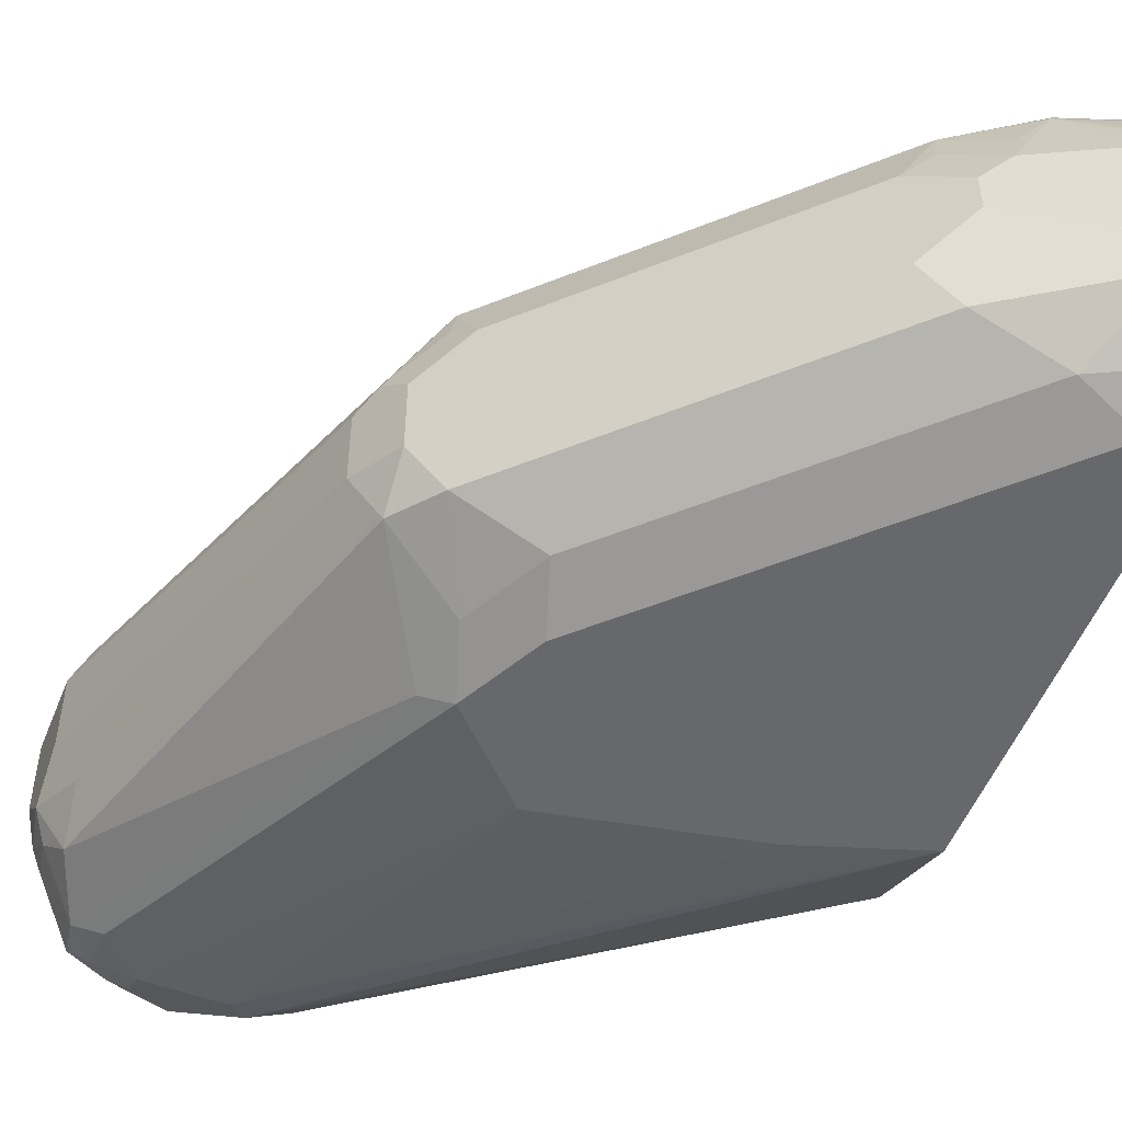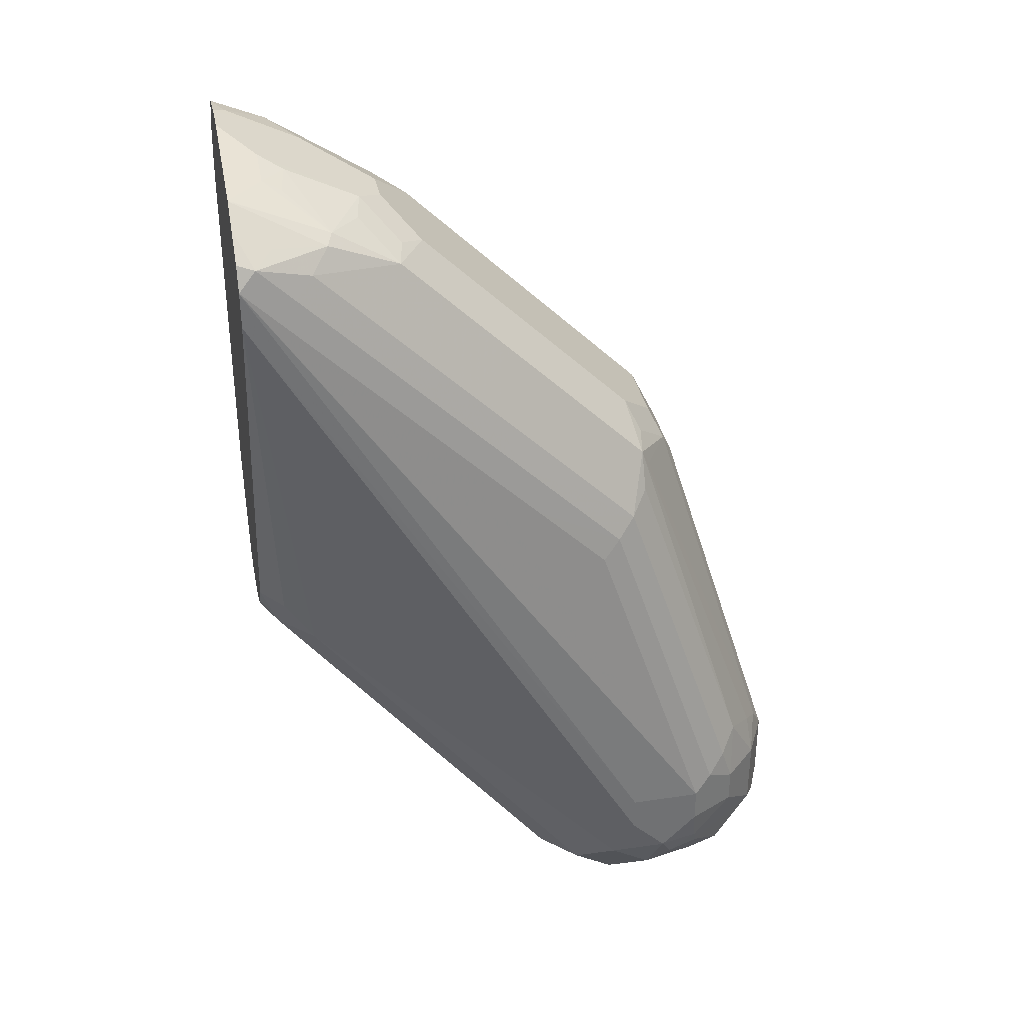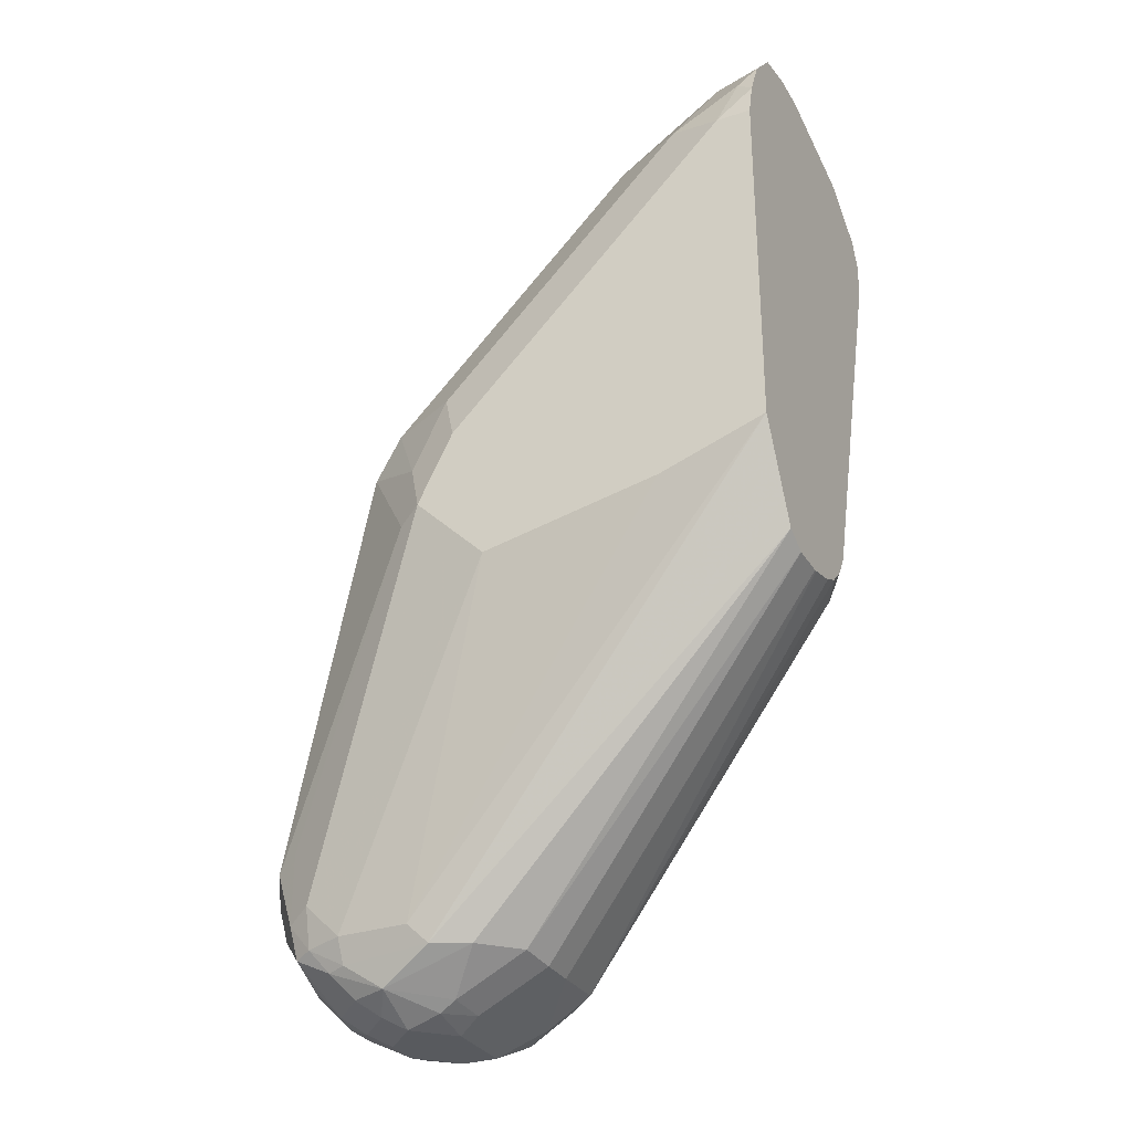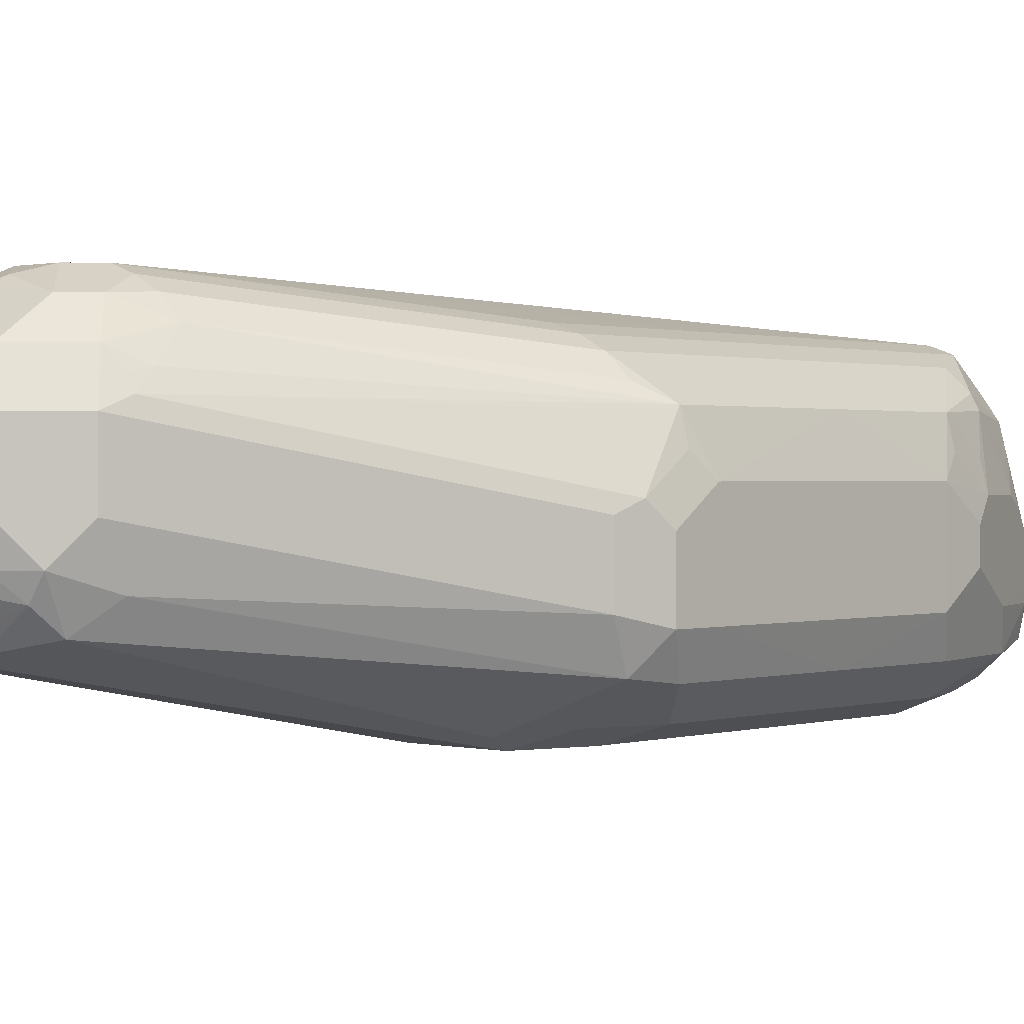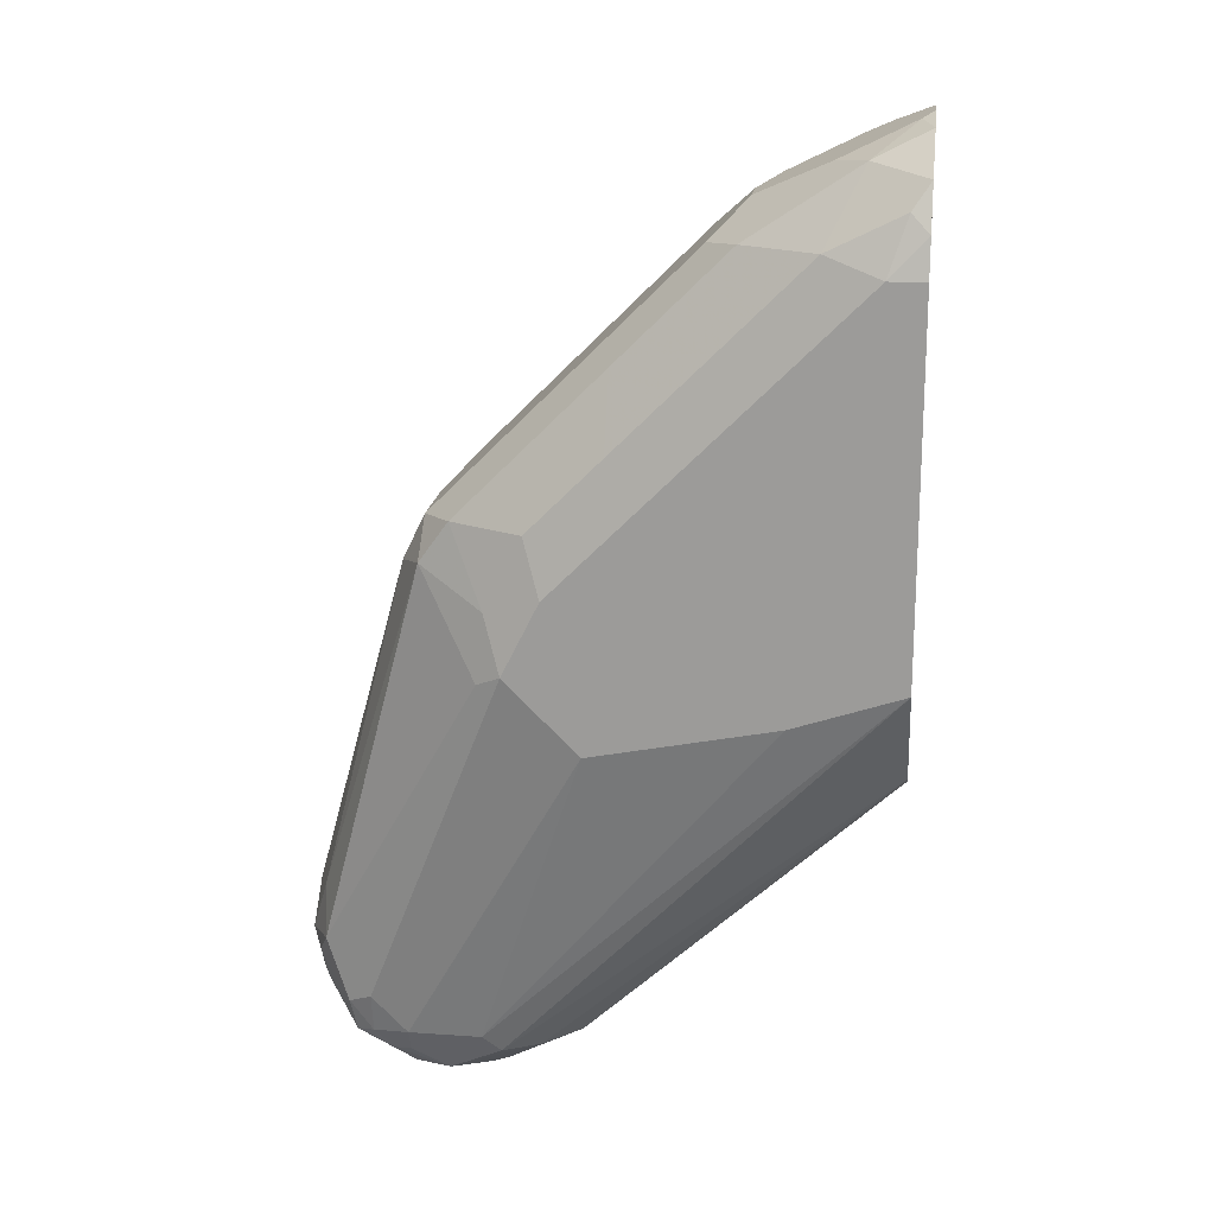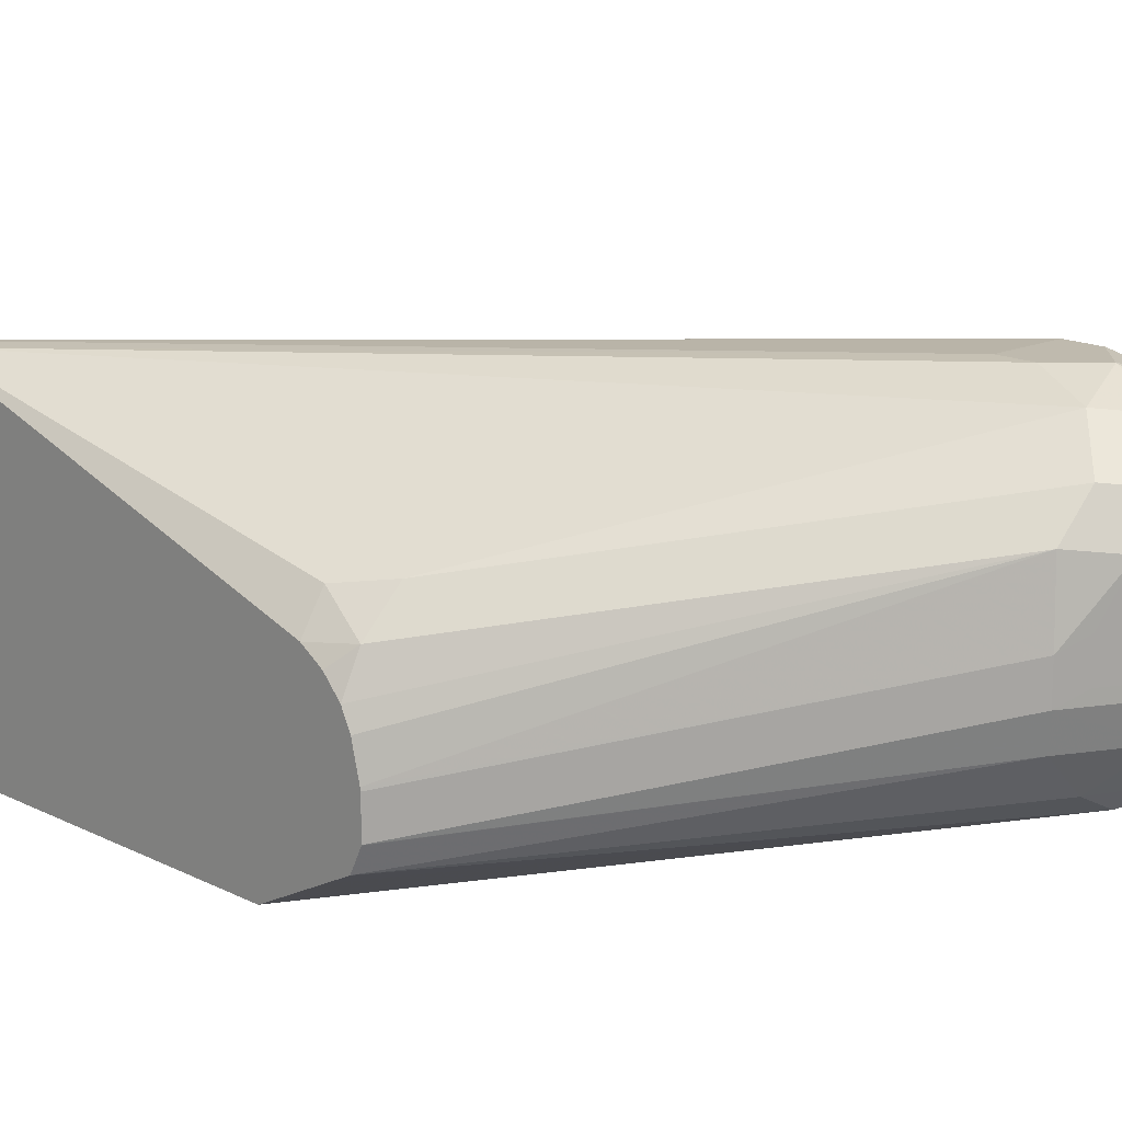
<metadata>
{"format":"obj","ext":"obj","renderer":"f3d","projection":"perspective","resolution":1024,"background":"white","views":[{"elev":-52.5,"azim":158.4,"up":"+Z"},{"elev":35.2,"azim":-11.3,"up":"+Y"},{"elev":-30.6,"azim":-154.2,"up":"+Y"},{"elev":0.7,"azim":86.7,"up":"+Z"},{"elev":18.6,"azim":-172.4,"up":"+Y"},{"elev":15.7,"azim":-43.8,"up":"+Z"}]}
</metadata>
<code>
v 0.5477 -0.05864 0.03912
v 0.5477 -0.05864 0.07824
v 0.5477 -0.07822 0.01957
v 0.489 0.1369 3.83e-06
v 0.5412 -0.04561 0.08475
v 0.5379 -0.0489 0.09291
v 0.5347 -0.05864 0.1043
v 0.5428 -0.1075 0.08803
v 0.5477 -0.0978 0.07824
v 0.489 0.1369 0.03912
v 0.4825 0.1499 0.04563
v 0.5412 -0.08477 0.006533
v 0.5347 -0.07168 -0.006506
v 0.5379 -0.0489 0.009788
v 0.5477 -0.0978 0.03912
v 0.5428 -0.1002 0.01957
v 0.476 0.1434 -0.02608
v 0.476 0.163 -0.006506
v 0.533 -0.03911 0.09536
v 0.4646 0.1565 0.08067
v 0.4597 0.1662 0.08312
v 0.5184 -0.02932 0.1125
v 0.5151 -0.05864 0.1239
v 0.5347 -0.0978 0.1043
v 0.5135 -0.1271 0.1076
v 0.5347 -0.1239 0.07824
v 0.476 0.163 0.03261
v 0.4629 0.1695 0.0652
v 0.5379 -0.1027 0.009788
v 0.5184 -0.1223 -0.009781
v 0.5216 -0.1043 -0.01304
v 0.5216 -0.06519 -0.01304
v 0.4434 0.0913 -0.05215
v 0.5347 -0.1239 0.03912
v 0.4303 0.09785 -0.05868
v 0.4401 0.1271 -0.0489
v 0.4597 0.1662 -0.02933
v 0.4564 0.1826 -0.006506
v 0.4499 0.1369 0.1051
v 0.4597 0.1467 0.09291
v 0.4564 0.1826 0.05216
v 0.4206 0.2054 0.08312
v 0.5086 -0.03911 0.1247
v 0.5151 -0.07822 0.1239
v 0.4988 -0.0489 0.132
v 0.4939 -0.1075 0.1271
v 0.476 -0.1108 0.1304
v 0.4955 -0.1304 0.1108
v 0.4939 -0.1467 0.08803
v 0.5151 -0.1434 0.05867
v 0.5086 -0.1198 -0.01466
v 0.5184 -0.132 0.009788
v 0.5086 -0.1442 0.01957
v 0.489 -0.1442 3.83e-06
v 0.4988 -0.132 -0.009781
v 0.5086 -0.0978 -0.01955
v 0.5151 -0.1434 0.03912
v 0.4108 0.1369 -0.05868
v 0.4206 0.1662 -0.0489
v 0.3912 0.05869 -0.05868
v 0.3815 0.2054 -0.0489
v 0.4206 0.2054 -0.02933
v 0.3815 0.2445 -0.02933
v 0.3391 0.2999 -0.006506
v 0.3815 0.2445 0.08312
v 0.3717 0.2152 0.1051
v 0.3815 0.1858 0.1125
v 0.4206 0.1467 0.1125
v 0.4401 0.1271 0.1125
v 0.3391 0.2999 0.05216
v 0.489 -0.07822 0.1369
v 0.4915 -0.0978 0.132
v 0.489 -0.05864 0.1369
v 0.4629 -0.1239 0.1239
v 0.4695 -0.0978 0.1369
v 0.4629 -0.1434 0.1043
v 0.476 -0.1499 0.09128
v 0.4915 -0.1516 0.07824
v 0.489 -0.1565 0.05867
v 0.489 -0.1173 -0.01955
v 0.489 -0.1304 -0.01304
v 0.4988 -0.1516 0.02936
v 0.4695 -0.1434 -0.006506
v 0.4792 -0.1516 0.009788
v 0.489 -0.1565 0.03912
v 0.3912 0.1565 -0.05868
v 0.4499 -0.1173 -0.01955
v 0.2934 0.07827 -0.05868
v 0.3326 0.2152 -0.05868
v 0.2837 0.3032 -0.0489
v 0.3228 0.3032 -0.02933
v 0.2804 0.339 -0.006506
v 0.3195 0.3195 0.01304
v 0.3228 0.3032 0.08312
v 0.2739 0.313 0.1051
v 0.3521 0.1956 0.1174
v 0.3912 0.1565 0.1174
v 0.2641 0.3032 0.1125
v 0.4303 0.1173 0.1174
v 0.3195 0.3195 0.03261
v 0.3065 0.326 0.04563
v 0.3261 0.3064 0.0652
v 0.4499 -0.05864 0.1369
v 0.2351 0.3133 0.1172
v 0.2351 0.313 0.1172
v 0.4401 -0.1075 0.1271
v 0.4466 -0.1206 0.1206
v 0.4434 -0.1434 0.1043
v 0.4499 -0.07822 0.1369
v 0.4695 -0.1565 0.07824
v 0.4401 -0.1271 -0.01466
v 0.4695 -0.1565 0.01957
v 0.4499 -0.1516 0.01712
v 0.4401 -0.1467 0.01469
v 0.4206 -0.1271 -0.004879
v 0.2351 0.09785 -0.05868
v 0.2543 0.2934 -0.05868
v 0.2445 0.3227 -0.0489
v 0.2351 0.3364 -0.04296
v 0.238 0.3358 -0.04237
v 0.2641 0.3423 -0.02933
v 0.2413 0.3586 -0.006506
v 0.2351 0.3617 -0.0003217
v 0.3065 0.326 0.02608
v 0.3032 0.3227 0.06357
v 0.2869 0.326 0.08475
v 0.2837 0.3227 0.09291
v 0.2445 0.3227 0.1125
v 0.2351 0.3617 0.01925
v 0.2543 0.3521 0.03912
v 0.2674 0.3455 0.04563
v 0.2351 0.2934 0.1173
v 0.2351 0.3259 0.1109
v 0.2641 0.04895 0.06846
v 0.4206 -0.1271 0.1076
v 0.4238 -0.1434 0.08475
v 0.4499 -0.1565 0.07824
v 0.2351 0.04565 -0.03259
v 0.2351 0.05869 -0.03912
v 0.4499 -0.1565 0.03912
v 0.4369 -0.1499 0.03261
v 0.3977 -0.1304 0.03261
v 0.401 -0.1271 0.01469
v 0.2351 0.2934 -0.05868
v 0.2351 0.3133 -0.05361
v 0.2351 0.3568 -0.02428
v 0.2641 0.3423 0.06357
v 0.2543 0.3472 0.06112
v 0.2351 0.3472 0.08035
v 0.2351 0.347 0.08077
v 0.2543 0.3276 0.1002
v 0.2351 0.3376 0.09494
v 0.2351 0.3372 0.09544
v 0.2351 0.0704 0.04701
v 0.2478 0.07177 0.0652
v 0.2445 0.04895 0.04889
v 0.401 -0.1271 0.08803
v 0.3977 -0.1304 0.05216
v 0.4108 -0.1369 0.05867
v 0.2351 0.03926 -0.01978
v 0.4108 -0.1369 0.03912
v 0.2351 0.03916 -0.01955
v 0.2351 0.05838 0.03945
v 0.2351 0.04895 0.02936
v 0.2351 0.04387 0.01925
v 0.2351 0.03946 0.001651
v 0.2351 0.03916 3.83e-06
f 94 125 126
f 92 123 124
f 94 101 125
f 94 102 101
f 93 101 100
f 93 124 101
f 92 124 93
f 89 117 90
f 90 120 121
f 92 121 122
f 90 121 91
f 90 119 120
f 90 118 119
f 87 116 88
f 94 126 127
f 90 117 118
f 92 122 123
f 94 127 95
f 101 131 126
f 95 128 98
f 104 129 123
f 104 149 129
f 87 111 116
f 104 150 149
f 104 152 150
f 104 153 152
f 104 133 153
f 104 128 133
f 103 132 109
f 103 105 132
f 101 130 131
f 101 129 130
f 101 123 129
f 101 124 123
f 101 126 125
f 98 128 104
f 96 98 104
f 95 127 128
f 83 115 111
f 73 105 103
f 83 113 114
f 73 104 105
f 73 96 104
f 73 97 96
f 73 99 97
f 71 75 72
f 71 109 75
f 71 103 109
f 71 73 103
f 70 102 94
f 70 101 102
f 70 100 101
f 69 99 73
f 69 97 99
f 68 97 69
f 67 98 96
f 104 123 146
f 67 95 98
f 74 75 106
f 83 114 115
f 74 106 107
f 74 108 76
f 83 112 113
f 83 84 112
f 82 112 84
f 82 85 112
f 81 83 111
f 80 111 87
f 80 81 111
f 79 112 85
f 79 140 112
f 79 137 140
f 79 110 137
f 78 110 79
f 77 110 78
f 76 110 77
f 76 137 110
f 76 108 137
f 75 109 106
f 74 107 108
f 104 146 119
f 129 148 130
f 104 145 144
f 136 159 137
f 136 158 159
f 136 157 158
f 135 157 136
f 134 157 135
f 134 156 157
f 134 155 156
f 132 155 134
f 132 154 155
f 131 148 147
f 130 148 131
f 129 149 148
f 128 153 133
f 128 152 153
f 128 151 152
f 127 151 128
f 127 150 151
f 137 159 161
f 126 150 127
f 137 161 140
f 140 161 142
f 67 97 68
f 158 166 167
f 157 166 158
f 157 165 166
f 157 164 165
f 156 164 157
f 156 163 164
f 154 156 155
f 154 163 156
f 150 152 151
f 143 162 160
f 142 167 162
f 142 158 167
f 142 159 158
f 142 161 159
f 142 162 143
f 140 142 141
f 138 143 160
f 104 119 145
f 126 149 150
f 126 147 148
f 106 132 134
f 106 109 132
f 106 135 107
f 106 134 135
f 104 132 105
f 104 154 132
f 104 163 154
f 104 164 163
f 104 165 164
f 104 166 165
f 104 167 166
f 104 162 167
f 104 160 162
f 104 138 160
f 104 139 138
f 104 116 139
f 104 144 116
f 107 135 108
f 126 148 149
f 108 135 136
f 111 115 138
f 126 131 147
f 122 146 123
f 121 146 122
f 119 121 120
f 119 146 121
f 118 145 119
f 117 145 118
f 117 144 145
f 115 143 138
f 114 143 115
f 114 142 143
f 114 141 142
f 113 141 114
f 113 140 141
f 112 140 113
f 111 139 116
f 111 138 139
f 108 136 137
f 67 96 97
f 12 29 30
f 65 95 66
f 19 21 22
f 18 41 27
f 18 38 41
f 18 62 38
f 18 37 62
f 17 37 18
f 17 36 37
f 21 39 40
f 17 35 36
f 16 34 29
f 15 34 16
f 13 17 14
f 13 33 17
f 13 32 33
f 13 31 32
f 12 31 13
f 17 33 35
f 21 40 22
f 21 28 41
f 21 41 42
f 27 41 28
f 26 57 34
f 26 50 57
f 26 49 50
f 25 49 26
f 25 77 49
f 25 48 77
f 25 47 48
f 25 46 47
f 24 44 46
f 24 46 25
f 23 45 44
f 23 43 45
f 22 39 43
f 22 40 39
f 22 43 23
f 21 42 39
f 12 30 31
f 12 16 29
f 11 21 20
f 11 28 21
f 3 16 12
f 3 15 16
f 3 13 14
f 3 12 13
f 2 11 5
f 2 10 11
f 2 8 9
f 2 7 8
f 2 6 7
f 2 5 6
f 1 10 2
f 1 4 10
f 1 3 4
f 1 15 3
f 1 9 15
f 1 2 9
f 66 95 67
f 4 17 18
f 29 34 30
f 4 18 27
f 4 11 10
f 11 27 28
f 9 34 15
f 9 26 34
f 8 26 9
f 8 25 26
f 8 24 25
f 7 24 8
f 7 44 24
f 7 23 44
f 7 22 23
f 7 19 22
f 6 19 7
f 5 21 19
f 5 20 21
f 5 11 20
f 5 19 6
f 4 14 17
f 4 27 11
f 30 51 31
f 3 14 4
f 30 52 53
f 54 82 84
f 54 83 55
f 53 57 82
f 53 82 54
f 52 57 53
f 51 81 80
f 51 55 81
f 51 80 56
f 50 85 57
f 50 79 85
f 50 78 79
f 49 78 50
f 49 77 78
f 48 74 76
f 48 76 77
f 47 75 74
f 47 72 75
f 54 84 83
f 47 74 48
f 55 83 81
f 57 85 82
f 65 94 95
f 30 34 52
f 65 70 94
f 64 100 70
f 64 93 100
f 64 92 93
f 64 121 92
f 64 91 121
f 63 91 64
f 61 86 89
f 61 63 62
f 61 90 63
f 61 89 90
f 60 87 88
f 60 80 87
f 59 86 61
f 58 86 59
f 56 80 60
f 46 72 47
f 63 90 91
f 31 35 33
f 35 86 58
f 35 89 86
f 35 117 89
f 30 53 54
f 35 144 117
f 35 88 116
f 35 60 88
f 36 59 37
f 35 56 60
f 35 58 59
f 34 57 52
f 31 33 32
f 31 56 35
f 31 51 56
f 30 55 51
f 30 54 55
f 35 59 36
f 37 59 61
f 35 116 144
f 38 62 63
f 45 73 71
f 44 72 46
f 44 71 72
f 37 61 62
f 43 69 45
f 41 65 42
f 41 70 65
f 39 69 43
f 44 45 71
f 39 67 68
f 39 68 69
f 38 63 64
f 38 64 70
f 38 70 41
f 39 42 65
f 45 69 73
f 39 65 66
f 39 66 67

</code>
